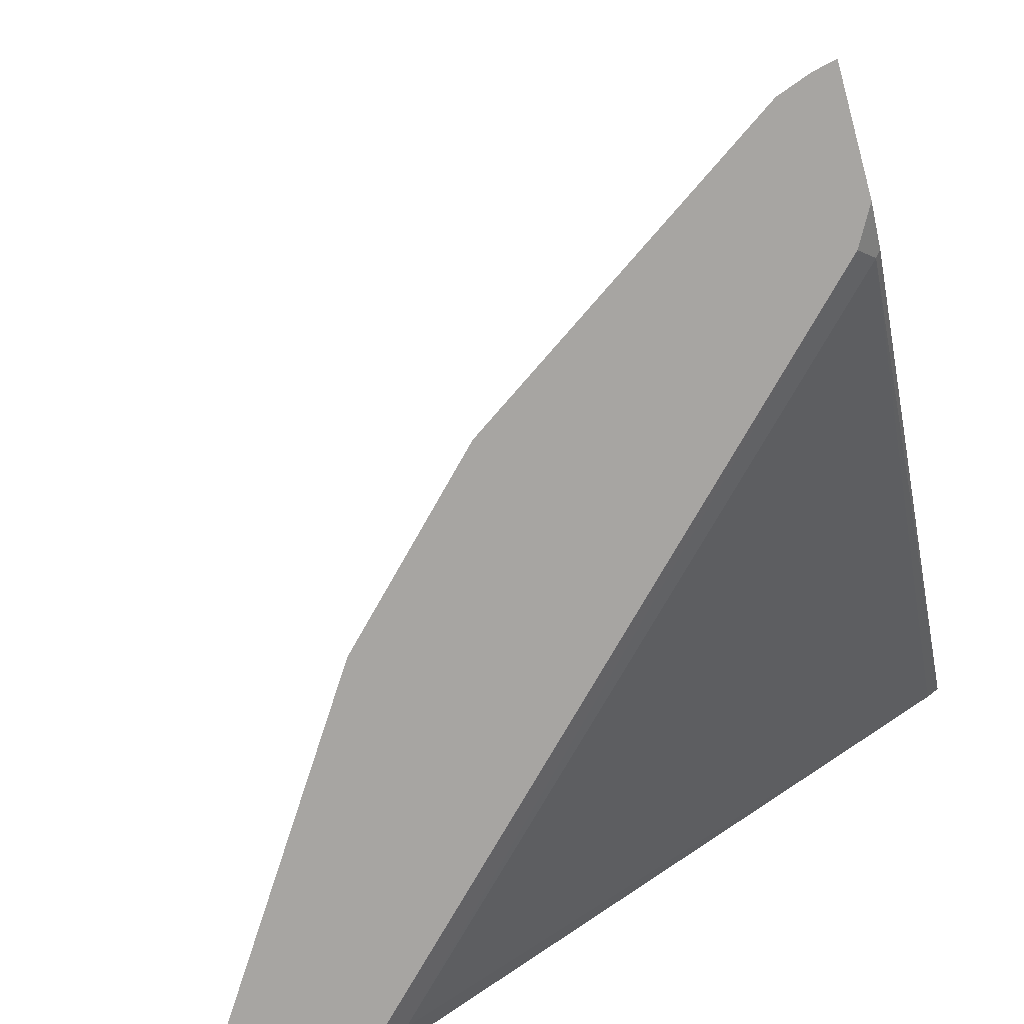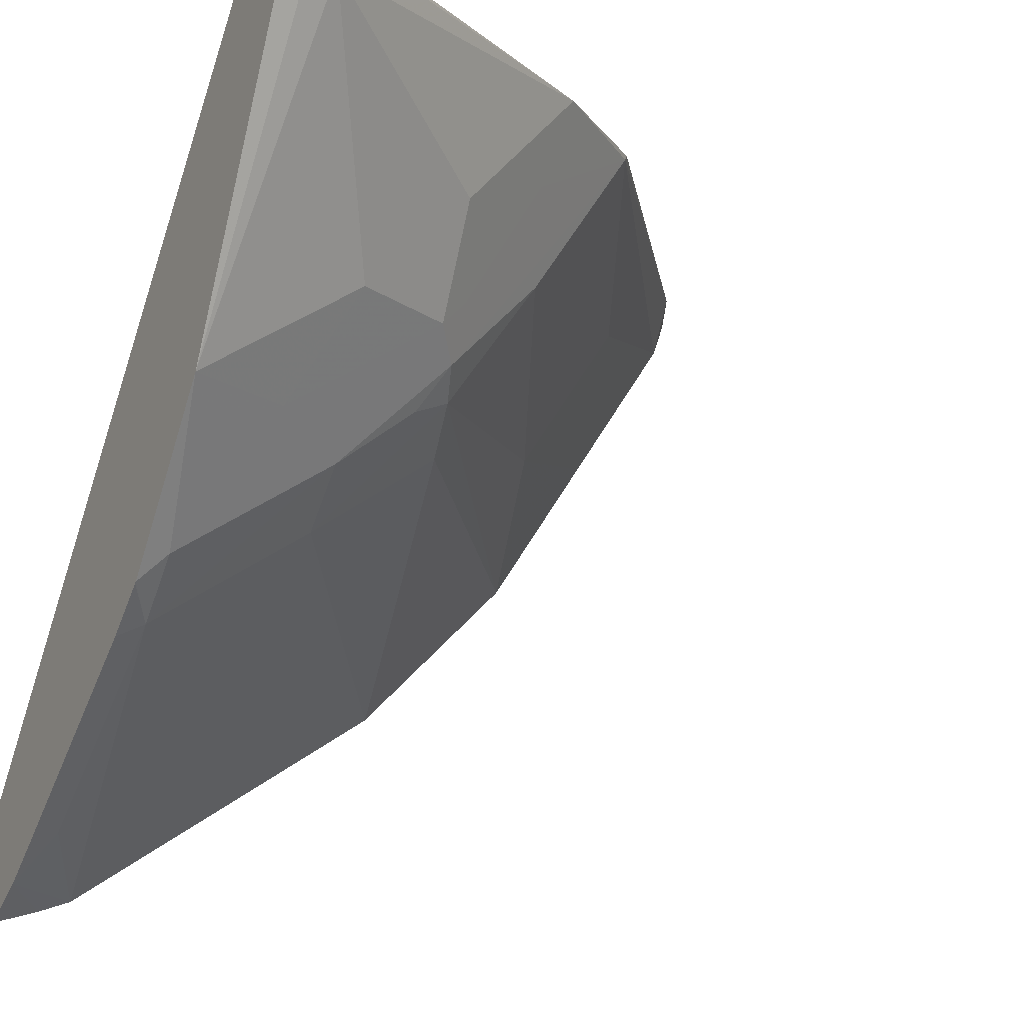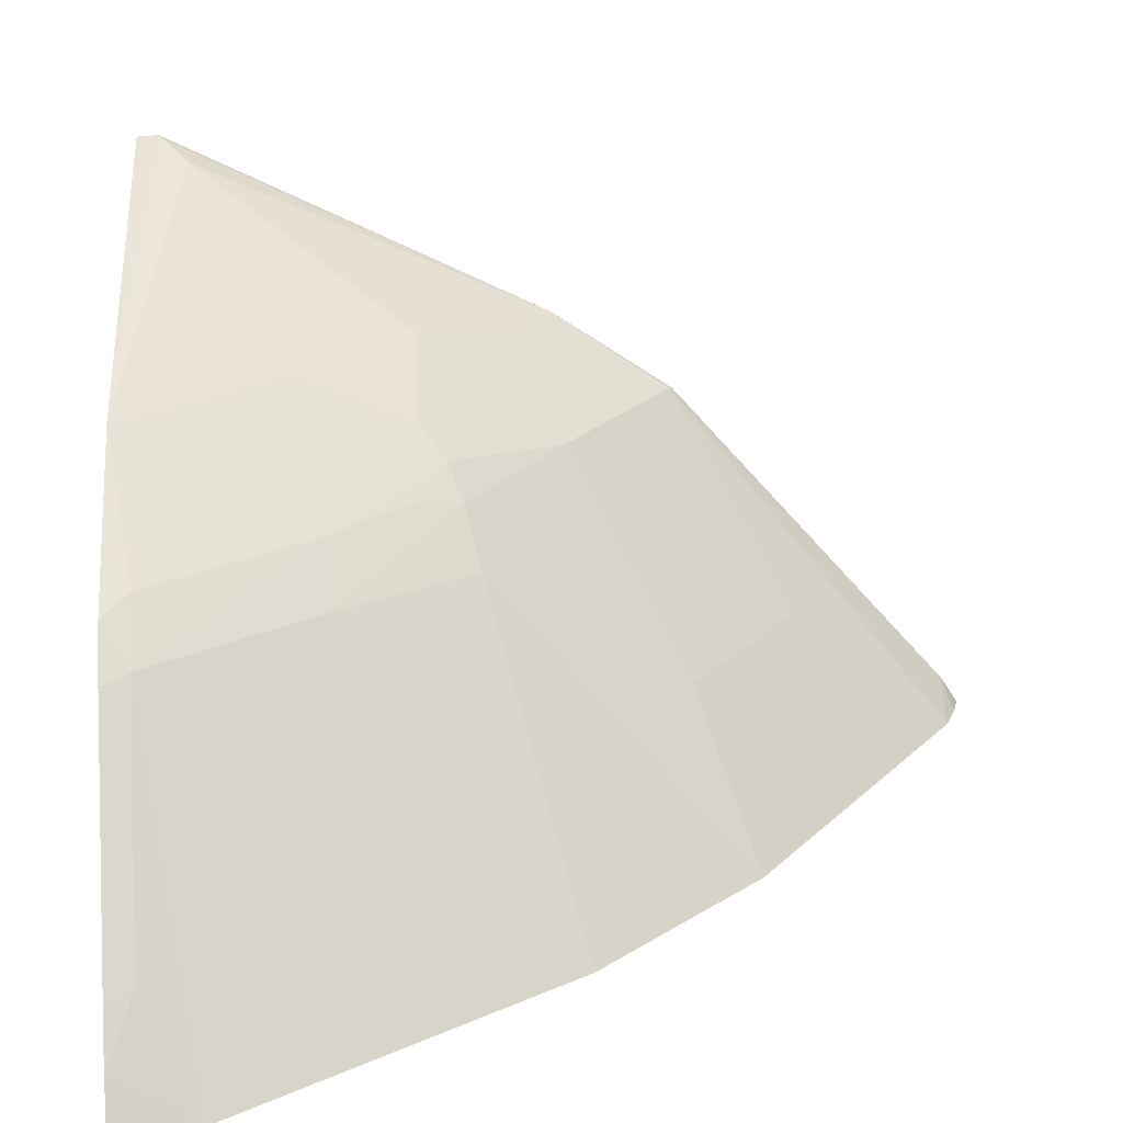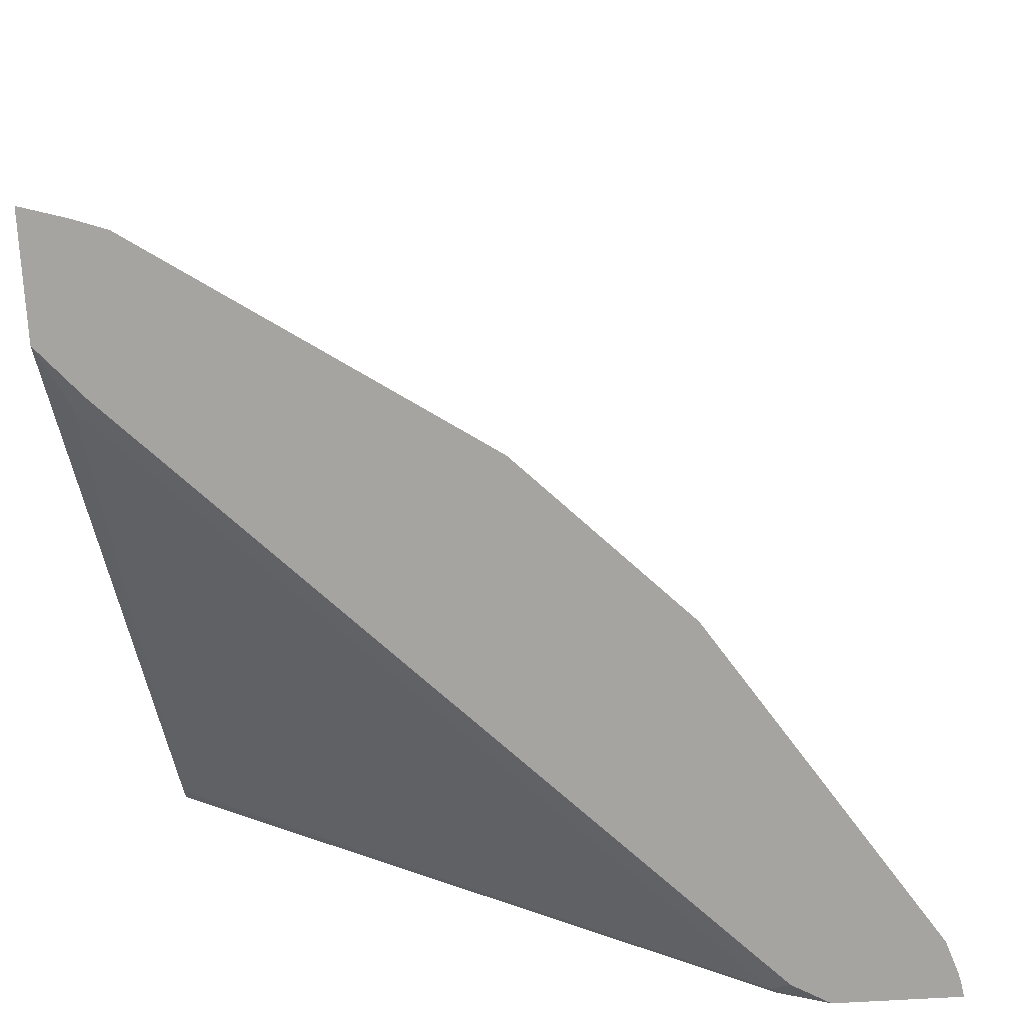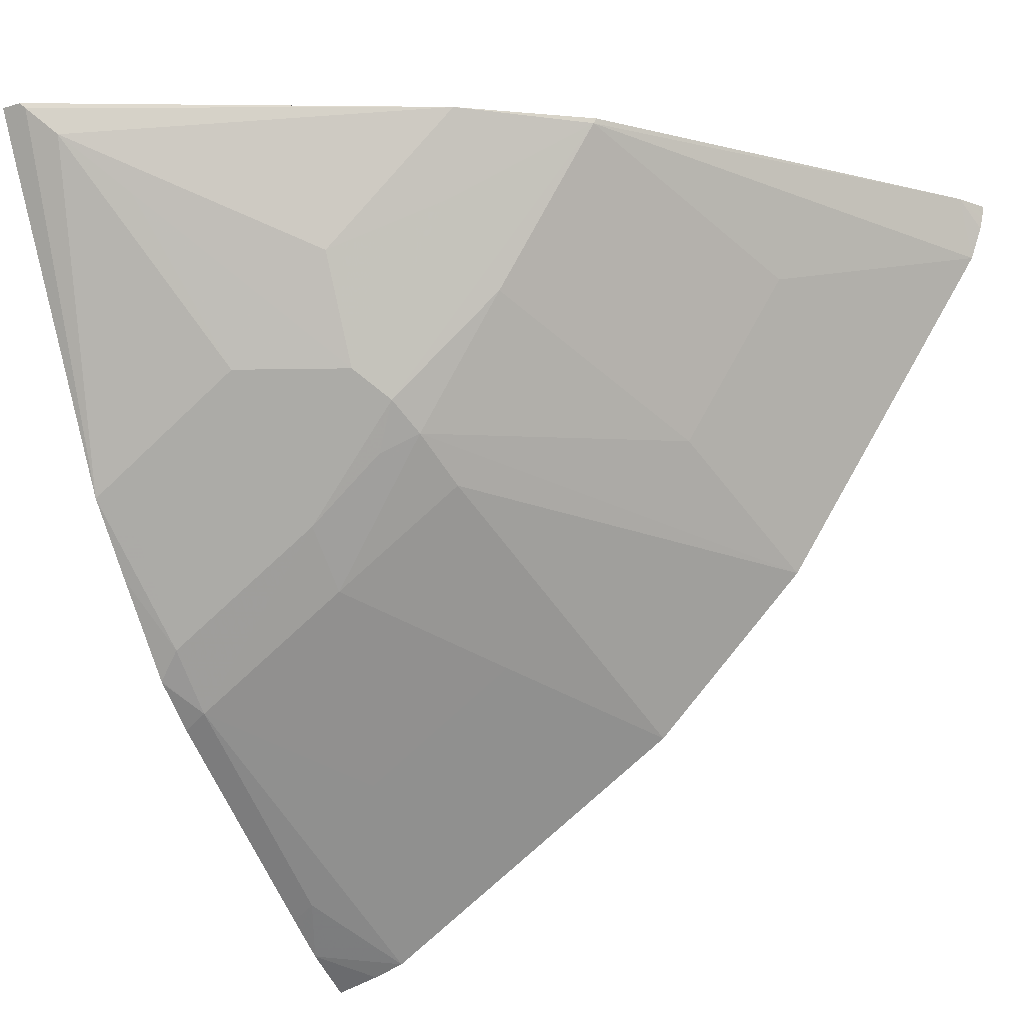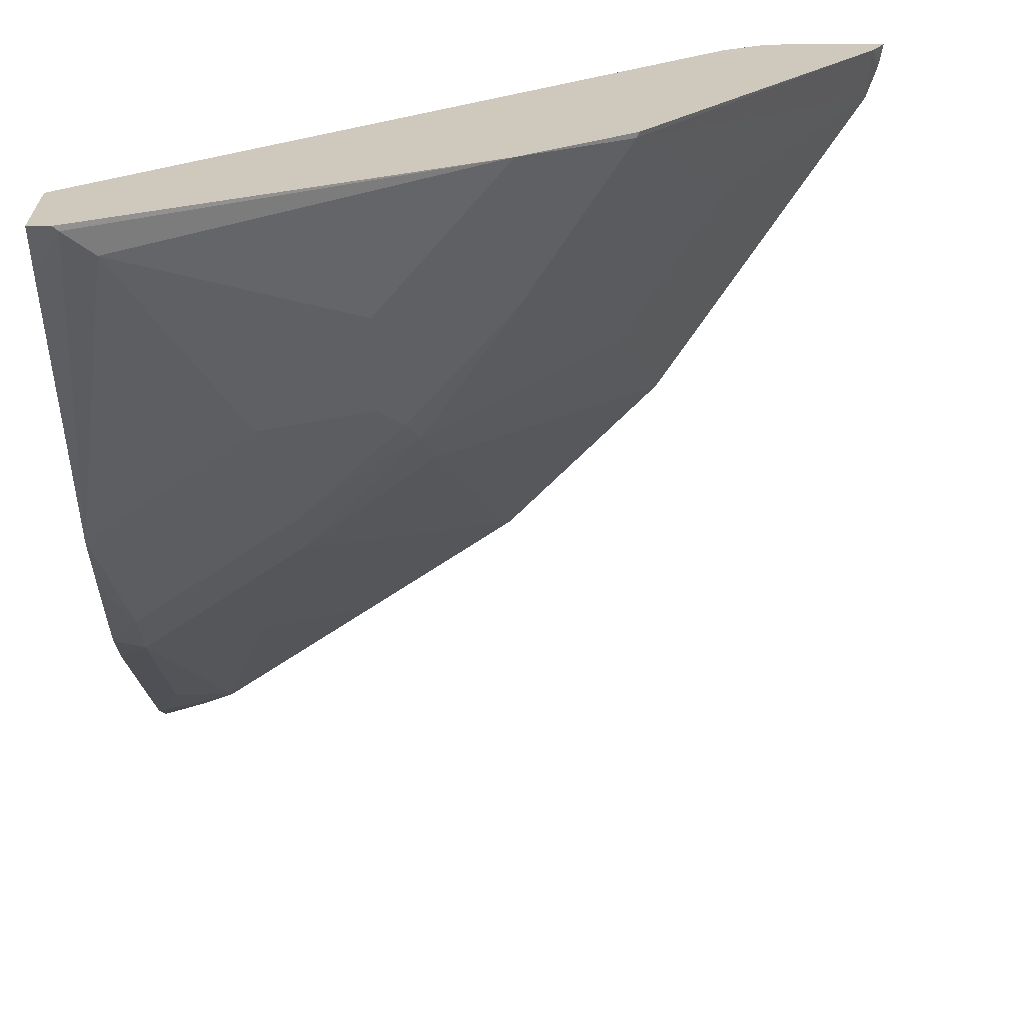
<metadata>
{"format":"obj","ext":"obj","renderer":"f3d","projection":"perspective","resolution":1024,"background":"white","views":[{"elev":-73.9,"azim":-74.4,"up":"+Y"},{"elev":-15.8,"azim":151.1,"up":"+Z"},{"elev":-69.6,"azim":-175.6,"up":"+Z"},{"elev":-73.5,"azim":-176.8,"up":"+Y"},{"elev":-20.3,"azim":-151.7,"up":"+Z"},{"elev":22.5,"azim":179.0,"up":"+Z"}]}
</metadata>
<code>
v -0.1626 0.2702 -0.5598
v -0.1626 0.2851 -0.5511
v -0.1626 0.2702 -0.5267
v -0.175 0.2702 -0.5561
v -0.1626 0.2971 -0.5423
v -0.1839 0.2702 -0.5529
v -0.1697 0.2989 -0.5387
v -0.1626 0.4231 -0.3493
v -0.1697 0.2767 -0.5092
v -0.1741 0.2702 -0.5135
v -0.1626 0.3561 -0.498
v -0.1697 0.3579 -0.4944
v -0.2282 0.2702 -0.5234
v -0.1993 0.3136 -0.5092
v -0.1626 0.4272 -0.3454
v -0.3321 0.2767 -0.3469
v -0.3364 0.2702 -0.3512
v -0.1626 0.3687 -0.4872
v -0.1697 0.3727 -0.4797
v -0.1626 0.3691 -0.4868
v -0.214 0.3579 -0.4649
v -0.214 0.3727 -0.4502
v -0.2725 0.2702 -0.4939
v -0.2435 0.3136 -0.4797
v -0.3335 0.2775 -0.3454
v -0.1626 0.4546 -0.3454
v -0.3467 0.2702 -0.3454
v -0.1845 0.3874 -0.4502
v -0.1697 0.3948 -0.4502
v -0.1626 0.4038 -0.443
v -0.1626 0.3886 -0.4624
v -0.2509 0.3561 -0.4391
v -0.2472 0.3708 -0.428
v -0.1919 0.3893 -0.4428
v -0.2361 0.3739 -0.4329
v -0.2435 0.38 -0.4206
v -0.3167 0.2702 -0.4496
v -0.1626 0.4526 -0.3493
v -0.1683 0.4546 -0.3454
v -0.3804 0.2702 -0.3454
v -0.1771 0.4483 -0.3542
v -0.1626 0.404 -0.4426
v -0.2066 0.404 -0.4133
v -0.3026 0.3136 -0.4206
v -0.2878 0.3432 -0.4059
v -0.273 0.3727 -0.3911
v -0.2361 0.3893 -0.4133
v -0.3026 0.3727 -0.3469
v -0.2657 0.3893 -0.369
v -0.2435 0.3874 -0.4059
v -0.3463 0.2702 -0.4053
v -0.1626 0.4477 -0.3591
v -0.1697 0.4538 -0.3469
v -0.1702 0.4536 -0.3454
v -0.3793 0.2723 -0.3454
v -0.3796 0.2702 -0.3493
v -0.1919 0.4335 -0.369
v -0.2361 0.404 -0.3838
v -0.2716 0.3966 -0.3454
v -0.3321 0.3136 -0.3764
v -0.3173 0.3432 -0.3616
v -0.3758 0.2702 -0.361
v -0.3759 0.2784 -0.3454
v -0.3033 0.3723 -0.3454
v -0.379 0.2702 -0.3521
f 33 37 44
f 32 37 33
f 36 49 50
f 30 43 41
f 33 44 45
f 33 45 46
f 36 48 49
f 33 36 35
f 34 36 47
f 34 47 43
f 36 46 48
f 30 34 43
f 33 46 36
f 30 41 42
f 19 29 30
f 28 34 29
f 26 38 39
f 23 32 24
f 23 37 32
f 22 36 34
f 22 35 36
f 22 33 35
f 22 34 28
f 21 33 22
f 21 32 33
f 21 24 32
f 19 31 20
f 19 30 31
f 36 50 47
f 29 34 30
f 37 51 44
f 56 63 65
f 38 53 39
f 60 62 61
f 55 63 56
f 53 59 54
f 49 58 50
f 49 59 58
f 48 59 49
f 48 64 59
f 62 65 63
f 48 63 64
f 48 62 63
f 48 61 62
f 47 50 58
f 47 58 57
f 38 52 53
f 45 48 46
f 44 61 45
f 44 60 61
f 44 62 60
f 44 51 62
f 43 47 57
f 42 53 52
f 41 59 53
f 41 58 59
f 41 57 58
f 41 43 57
f 41 53 42
f 40 55 56
f 39 53 54
f 45 61 48
f 19 28 29
f 1 52 38
f 16 27 17
f 2 6 7
f 2 4 6
f 1 4 2
f 1 6 4
f 1 13 6
f 1 23 13
f 1 37 23
f 1 51 37
f 1 62 51
f 1 65 62
f 1 56 65
f 1 40 56
f 1 27 40
f 2 7 5
f 1 17 27
f 1 3 10
f 1 15 8
f 1 26 15
f 1 38 26
f 1 42 52
f 1 30 42
f 1 31 30
f 1 20 31
f 1 18 20
f 1 11 18
f 1 5 11
f 1 2 5
f 19 22 28
f 1 10 17
f 3 8 9
f 1 8 3
f 5 7 12
f 16 25 27
f 3 9 10
f 15 27 25
f 15 40 27
f 15 55 40
f 15 63 55
f 15 64 63
f 15 54 59
f 15 39 54
f 15 26 39
f 15 25 16
f 13 24 14
f 13 23 24
f 12 22 19
f 15 59 64
f 12 24 21
f 6 12 7
f 12 21 22
f 6 13 14
f 6 14 12
f 8 16 9
f 9 16 17
f 8 15 16
f 9 17 10
f 11 12 18
f 12 19 20
f 12 20 18
f 12 14 24
f 5 12 11

</code>
